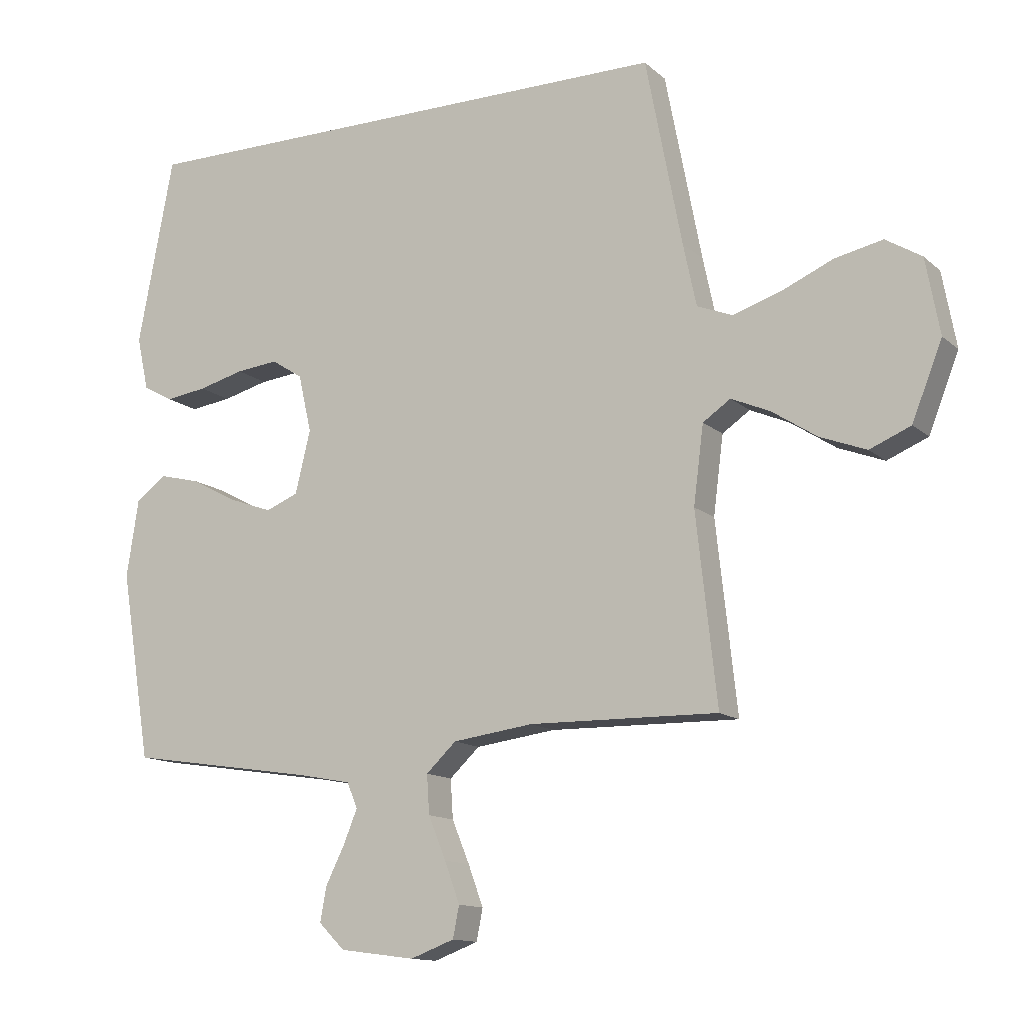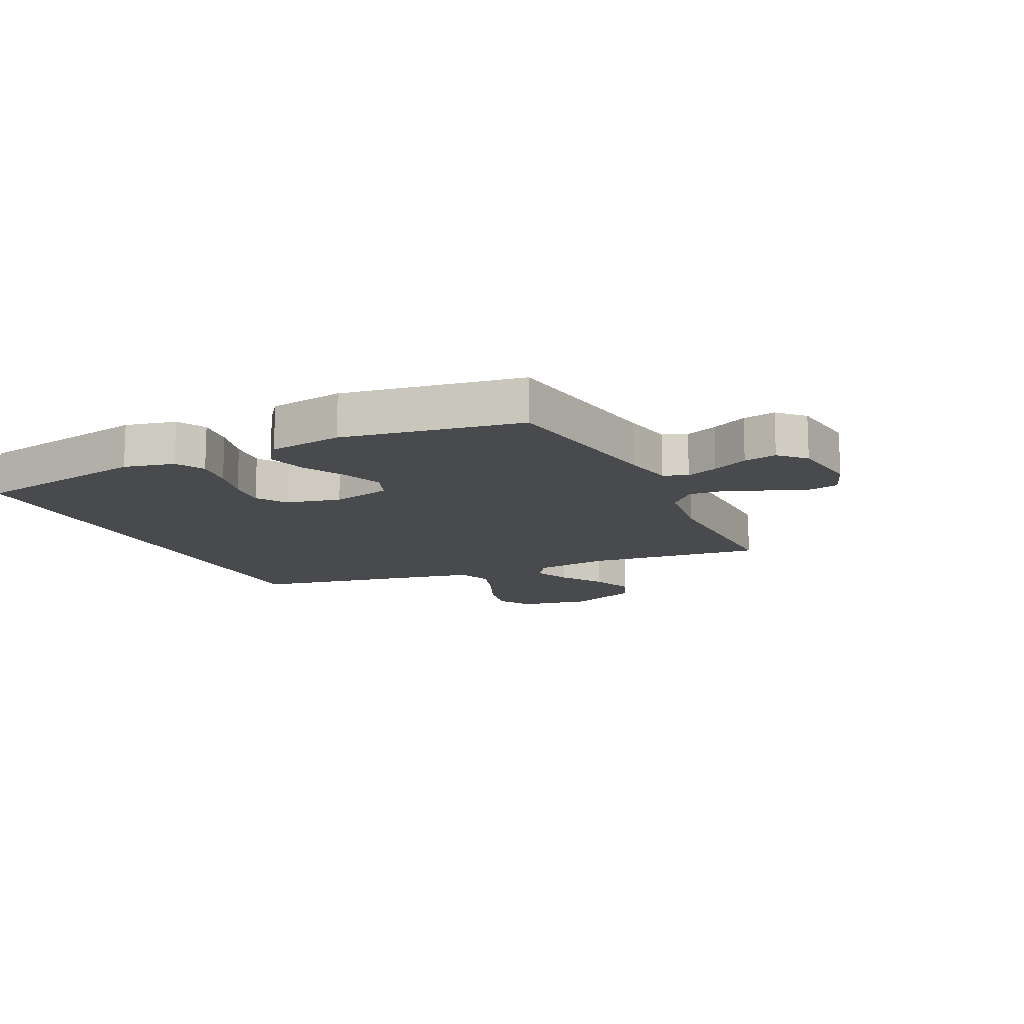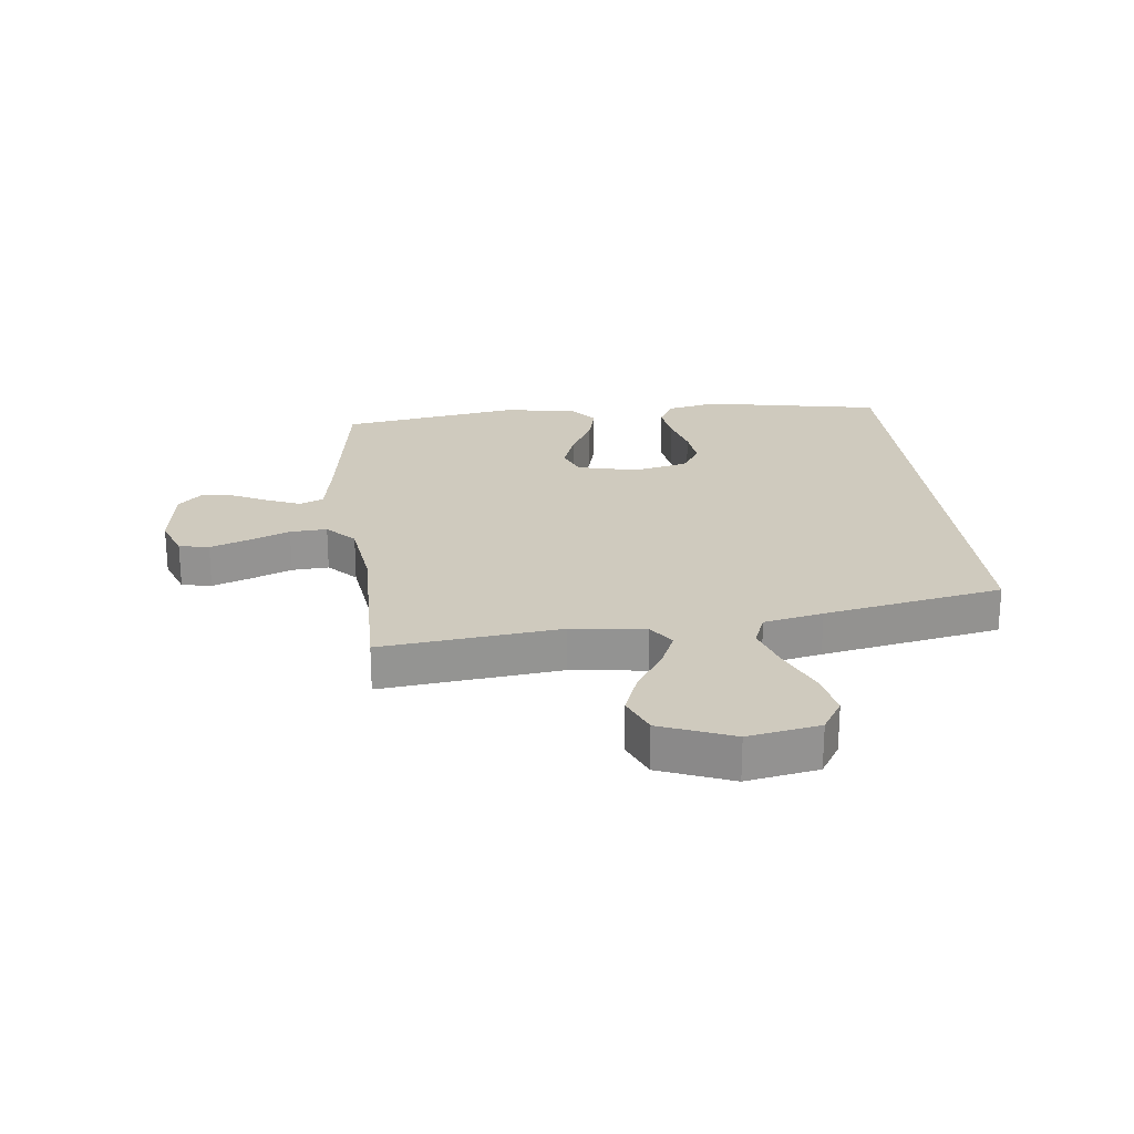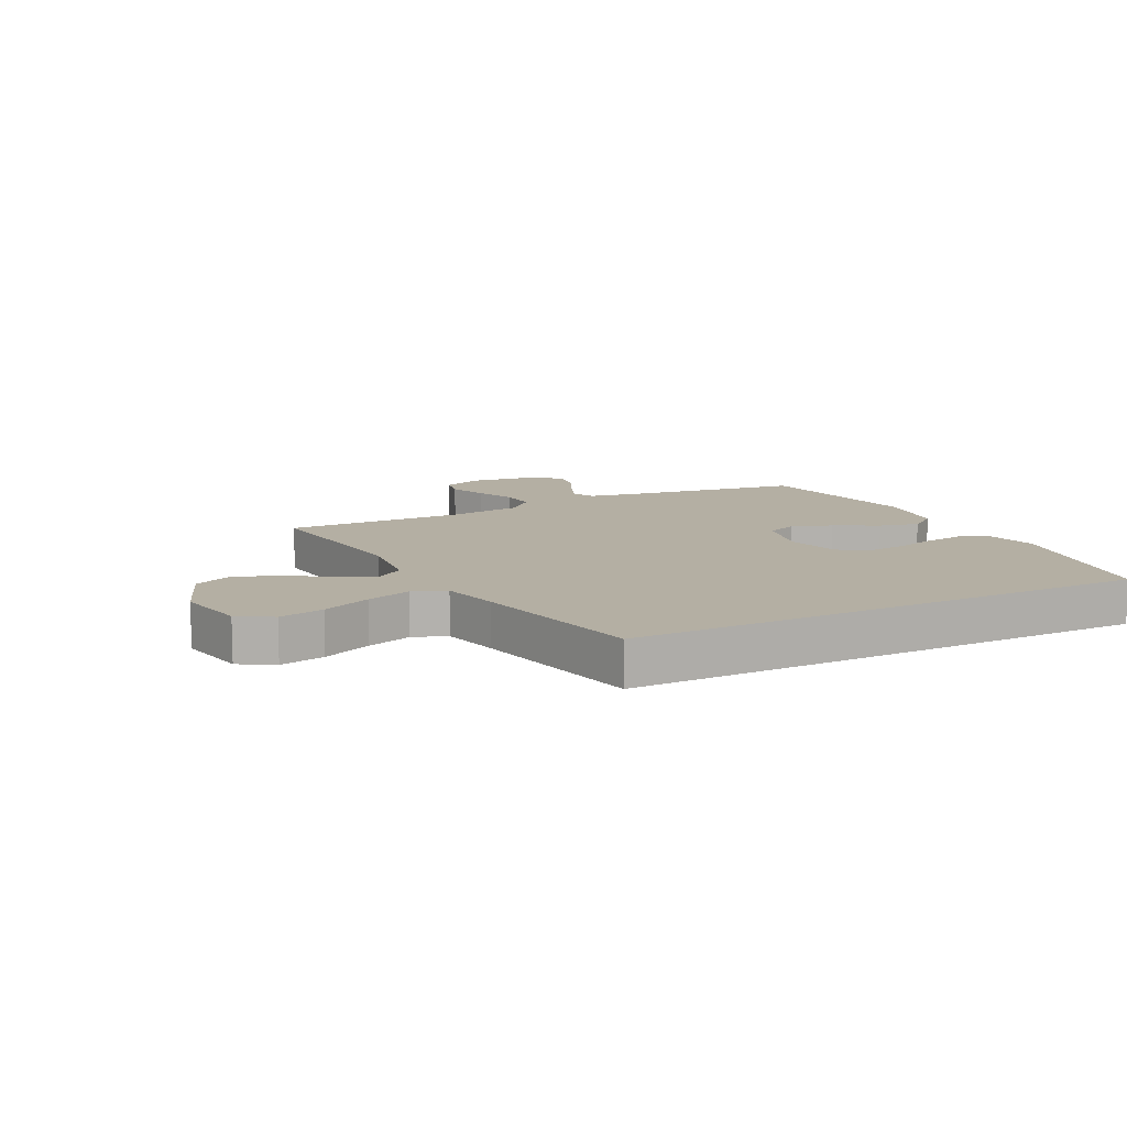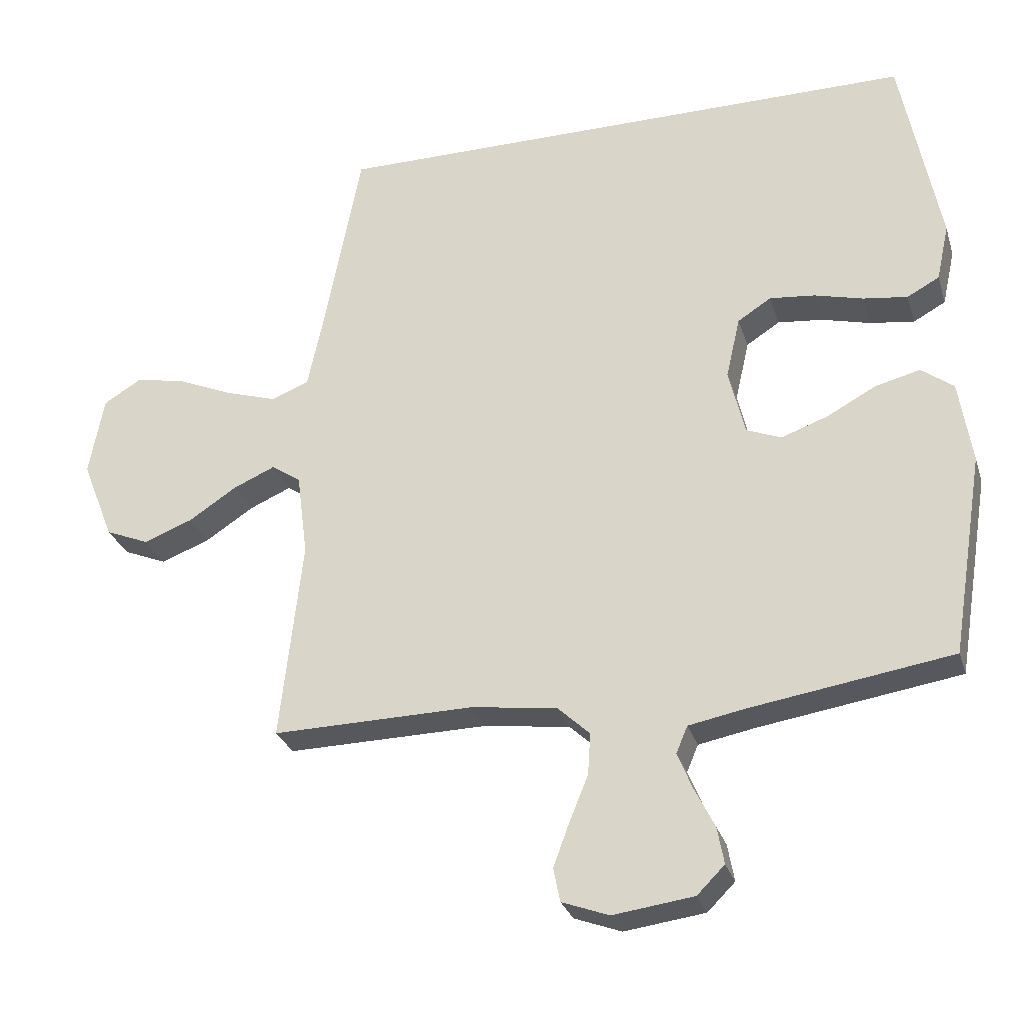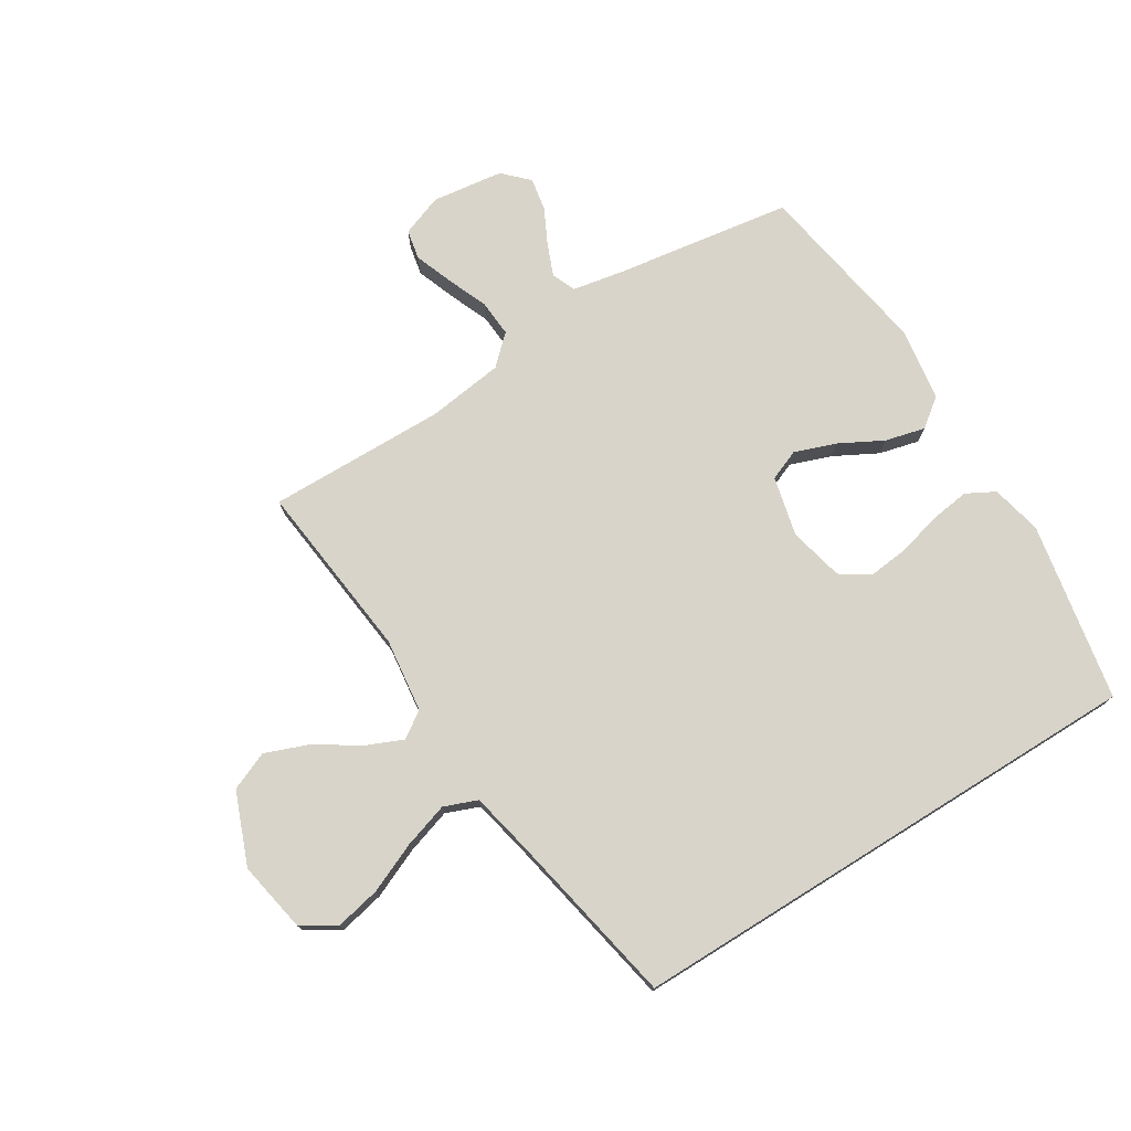
<metadata>
{"format":"obj","ext":"obj","renderer":"f3d","projection":"perspective","resolution":1024,"background":"white","views":[{"elev":-13.1,"azim":-151.2,"up":"+Z"},{"elev":-13.2,"azim":115.4,"up":"+Y"},{"elev":23.2,"azim":-96.5,"up":"+Y"},{"elev":11.2,"azim":-27.2,"up":"+Y"},{"elev":-28.5,"azim":16.0,"up":"+Z"},{"elev":75.1,"azim":-31.9,"up":"+Y"}]}
</metadata>
<code>
v 0.5 0.07 -0.5
v 0.2 0.07 -0.546
v 0.116 0.07 -0.562
v 0.099 0.07 -0.602
v 0.121 0.07 -0.656
v 0.151 0.07 -0.716
v 0.161 0.07 -0.771
v 0.12 0.07 -0.812
v 0 0.07 -0.828
v -0.07 0.07 -0.802
v -0.08 0.07 -0.752
v -0.056 0.07 -0.687
v -0.028 0.07 -0.619
v -0.024 0.07 -0.557
v -0.072 0.07 -0.512
v -0.2 0.07 -0.495
v -0.5 0.07 -0.5
v -0.467 0.07 -0.2
v -0.483 0.07 -0.076
v -0.527 0.07 -0.046
v -0.589 0.07 -0.073
v -0.661 0.07 -0.12
v -0.734 0.07 -0.148
v -0.799 0.07 -0.121
v -0.847 0.07 0
v -0.825 0.07 0.12
v -0.768 0.07 0.155
v -0.692 0.07 0.139
v -0.609 0.07 0.103
v -0.533 0.07 0.079
v -0.477 0.07 0.101
v -0.456 0.07 0.2
v -0.398 0.07 0.5
v 0.484 0.07 0.5
v 0.541 0.07 0.2
v 0.522 0.07 0.115
v 0.474 0.07 0.089
v 0.408 0.07 0.098
v 0.335 0.07 0.117
v 0.268 0.07 0.124
v 0.218 0.07 0.092
v 0.197 0.07 0
v 0.221 0.07 -0.1
v 0.273 0.07 -0.121
v 0.342 0.07 -0.096
v 0.415 0.07 -0.057
v 0.482 0.07 -0.04
v 0.53 0.07 -0.076
v 0.549 0.07 -0.2
v 0.5 0 -0.5
v 0.2 0 -0.546
v 0.116 0 -0.562
v 0.099 0 -0.602
v 0.121 0 -0.656
v 0.151 0 -0.716
v 0.161 0 -0.771
v 0.12 0 -0.812
v 0 0 -0.828
v -0.07 0 -0.802
v -0.08 0 -0.752
v -0.056 0 -0.687
v -0.028 0 -0.619
v -0.024 0 -0.557
v -0.072 0 -0.512
v -0.2 0 -0.495
v -0.5 0 -0.5
v -0.467 0 -0.2
v -0.483 0 -0.076
v -0.527 0 -0.046
v -0.589 0 -0.073
v -0.661 0 -0.12
v -0.734 0 -0.148
v -0.799 0 -0.121
v -0.847 0 0
v -0.825 0 0.12
v -0.768 0 0.155
v -0.692 0 0.139
v -0.609 0 0.103
v -0.533 0 0.079
v -0.477 0 0.101
v -0.456 0 0.2
v -0.398 0 0.5
v 0.484 0 0.5
v 0.541 0 0.2
v 0.522 0 0.115
v 0.474 0 0.089
v 0.408 0 0.098
v 0.335 0 0.117
v 0.268 0 0.124
v 0.218 0 0.092
v 0.197 0 0
v 0.221 0 -0.1
v 0.273 0 -0.121
v 0.342 0 -0.096
v 0.415 0 -0.057
v 0.482 0 -0.04
v 0.53 0 -0.076
v 0.549 0 -0.2
f 48 49 1 2
f 45 46 47 48
f 44 45 48 2
f 43 44 2 3
f 42 43 3 4
f 36 37 38 39
f 36 39 40
f 35 36 40
f 32 33 34 35
f 31 32 35 40
f 30 31 40 41
f 26 27 28 29
f 26 29 30
f 25 26 30
f 21 22 23 24
f 20 21 24 25
f 16 17 18
f 15 16 18 19
f 14 15 19
f 10 11 12 13
f 8 9 10 13
f 8 13 14
f 5 6 7 8
f 4 5 8 14
f 42 4 14 19
f 20 25 30 41
f 19 20 41 42
f 51 50 98 97
f 97 96 95 94
f 51 97 94 93
f 52 51 93 92
f 53 52 92 91
f 88 87 86 85
f 89 88 85
f 89 85 84
f 84 83 82 81
f 89 84 81 80
f 90 89 80 79
f 78 77 76 75
f 79 78 75
f 79 75 74
f 73 72 71 70
f 74 73 70 69
f 67 66 65
f 68 67 65 64
f 68 64 63
f 62 61 60 59
f 62 59 58 57
f 63 62 57
f 57 56 55 54
f 63 57 54 53
f 68 63 53 91
f 90 79 74 69
f 91 90 69 68
f 1 50 51 2
f 2 51 52 3
f 3 52 53 4
f 4 53 54 5
f 5 54 55 6
f 6 55 56 7
f 7 56 57 8
f 8 57 58 9
f 9 58 59 10
f 10 59 60 11
f 11 60 61 12
f 12 61 62 13
f 13 62 63 14
f 14 63 64 15
f 15 64 65 16
f 16 65 66 17
f 17 66 67 18
f 18 67 68 19
f 19 68 69 20
f 20 69 70 21
f 21 70 71 22
f 22 71 72 23
f 23 72 73 24
f 24 73 74 25
f 25 74 75 26
f 26 75 76 27
f 27 76 77 28
f 28 77 78 29
f 29 78 79 30
f 30 79 80 31
f 31 80 81 32
f 32 81 82 33
f 33 82 83 34
f 34 83 84 35
f 35 84 85 36
f 36 85 86 37
f 37 86 87 38
f 38 87 88 39
f 39 88 89 40
f 40 89 90 41
f 41 90 91 42
f 42 91 92 43
f 43 92 93 44
f 44 93 94 45
f 45 94 95 46
f 46 95 96 47
f 47 96 97 48
f 48 97 98 49
f 49 98 50 1

</code>
